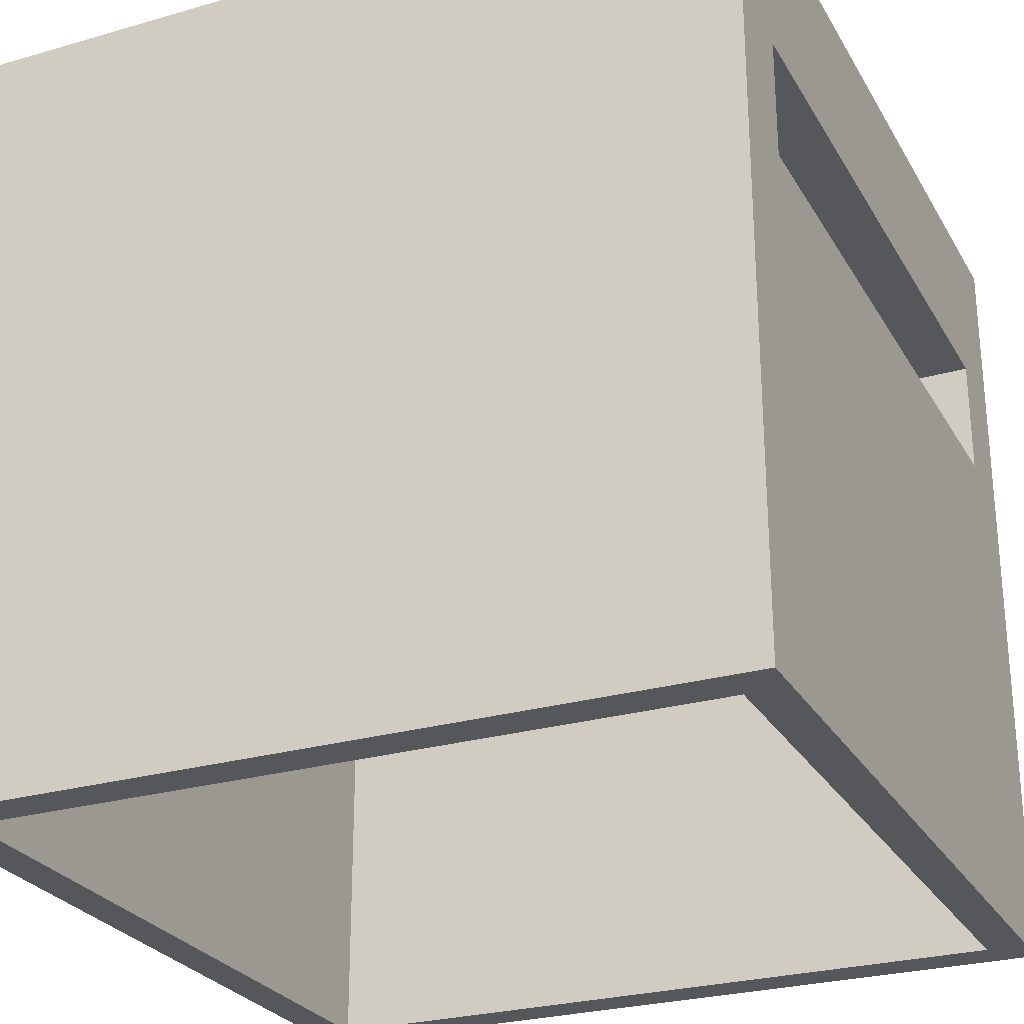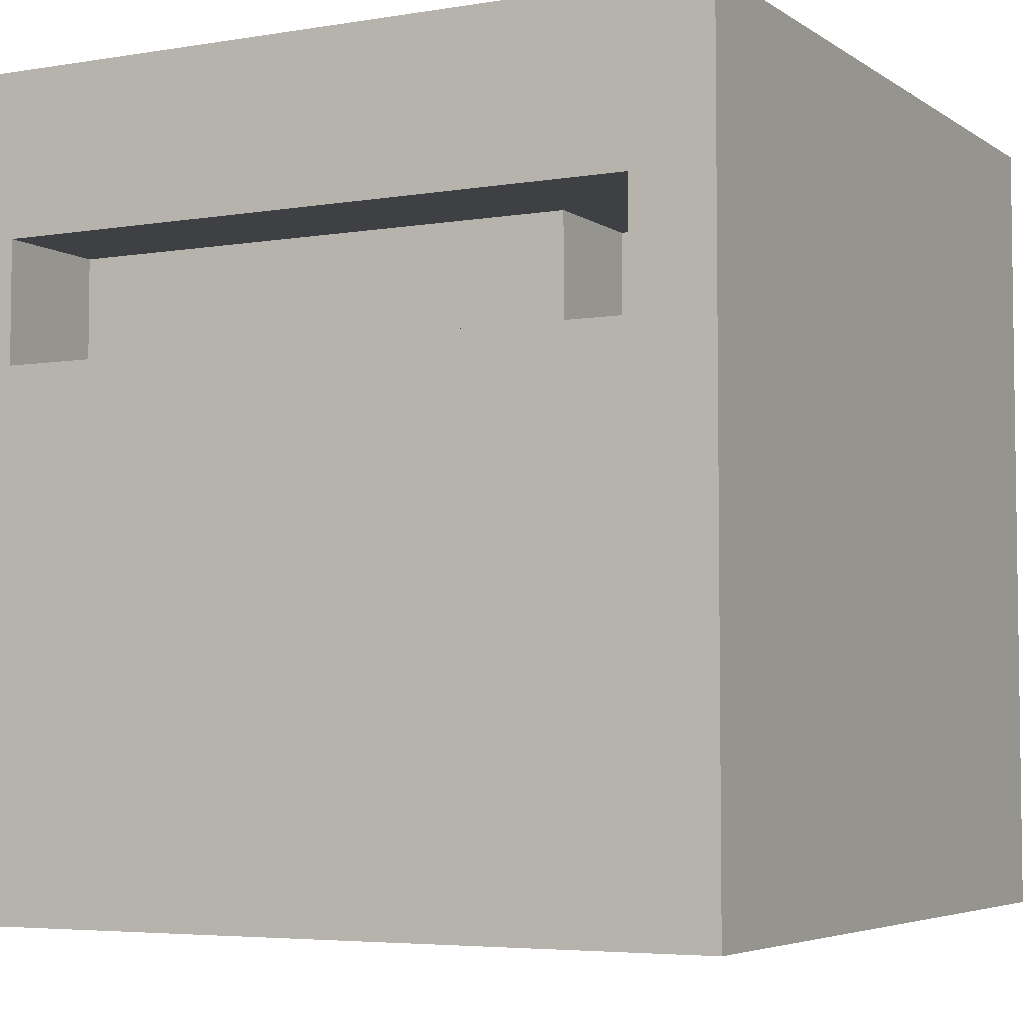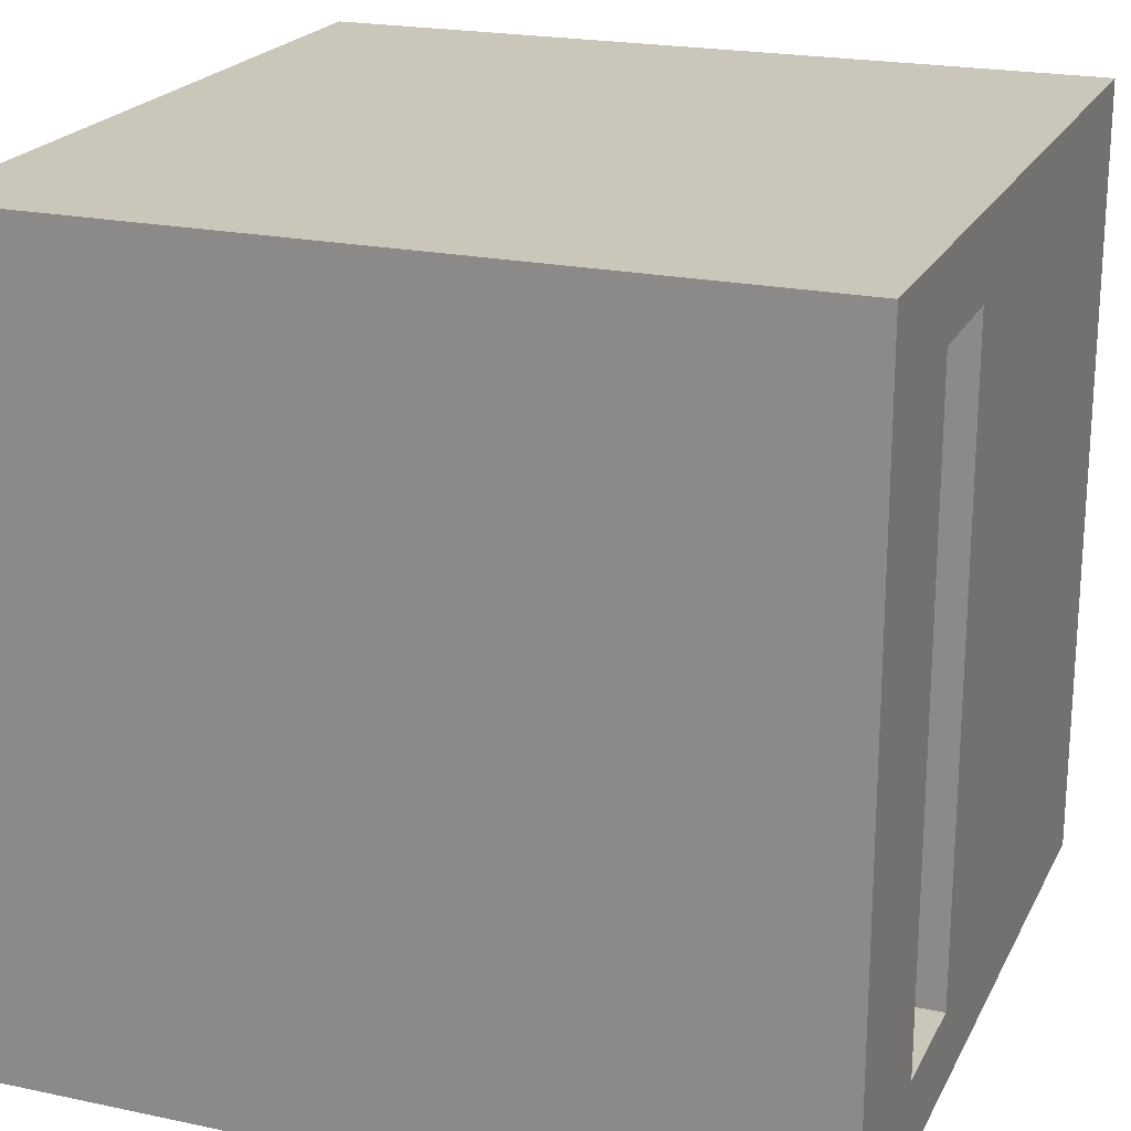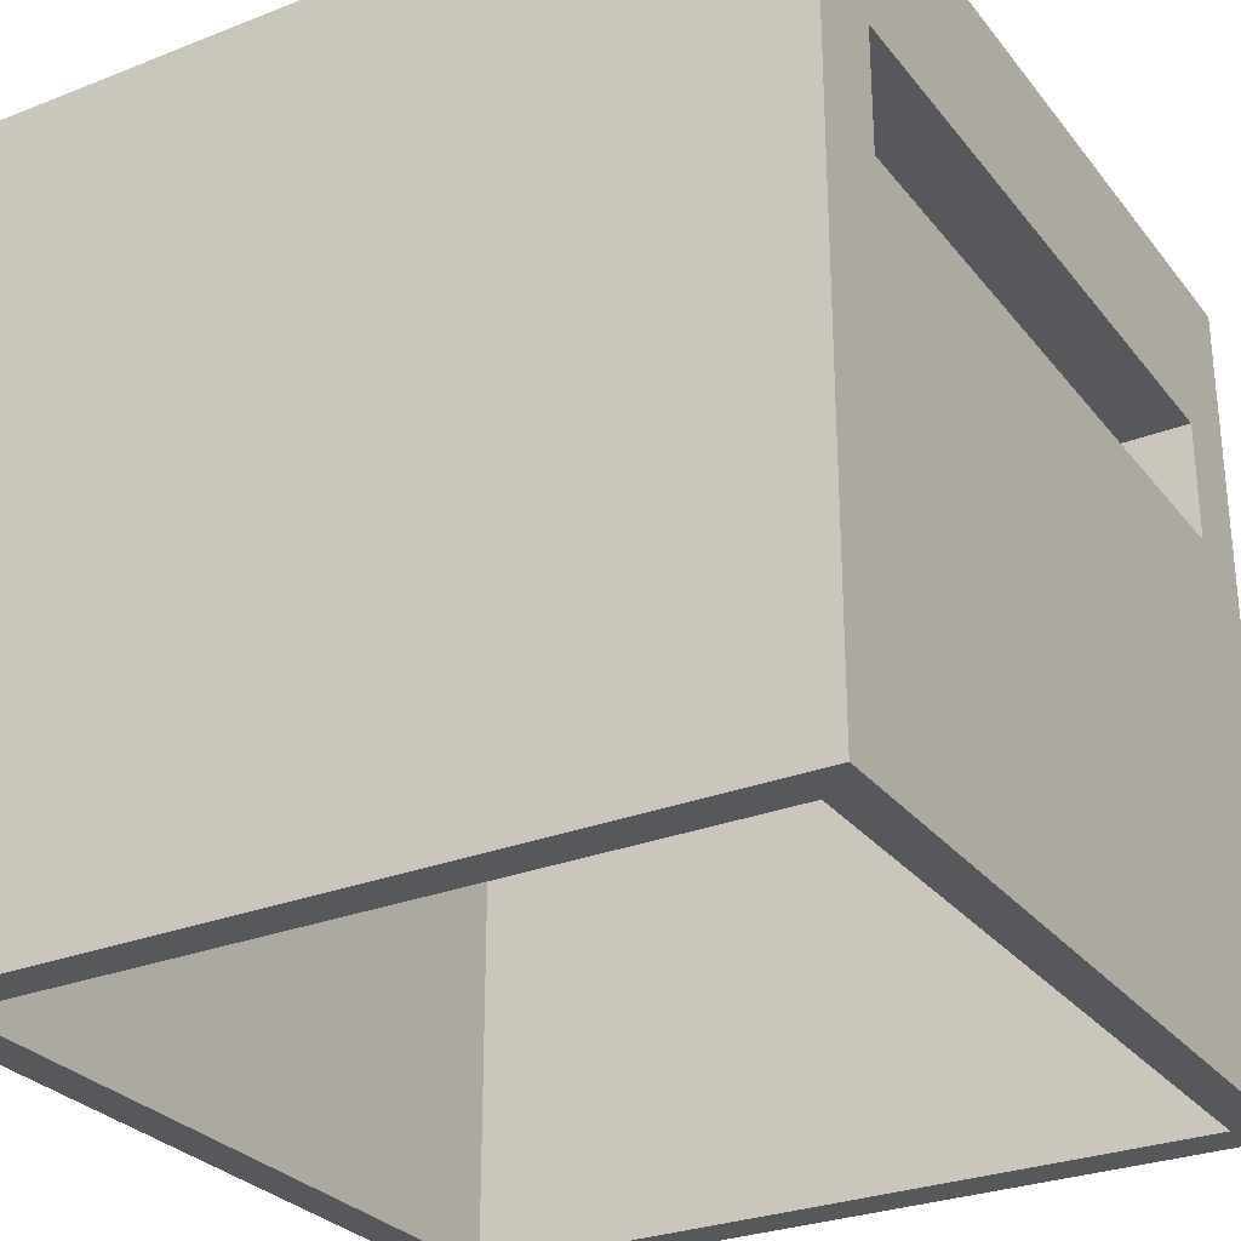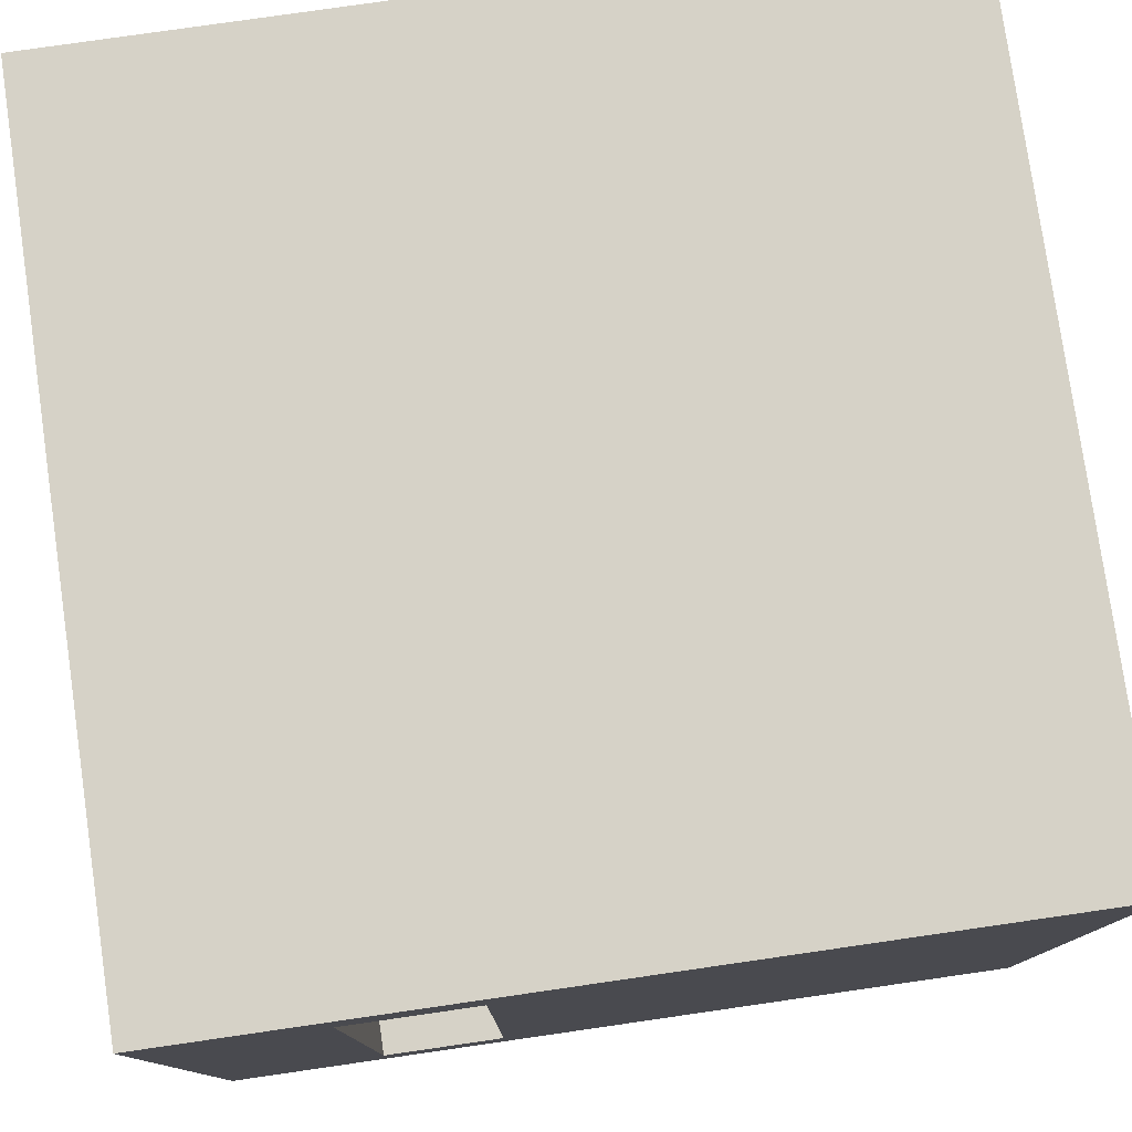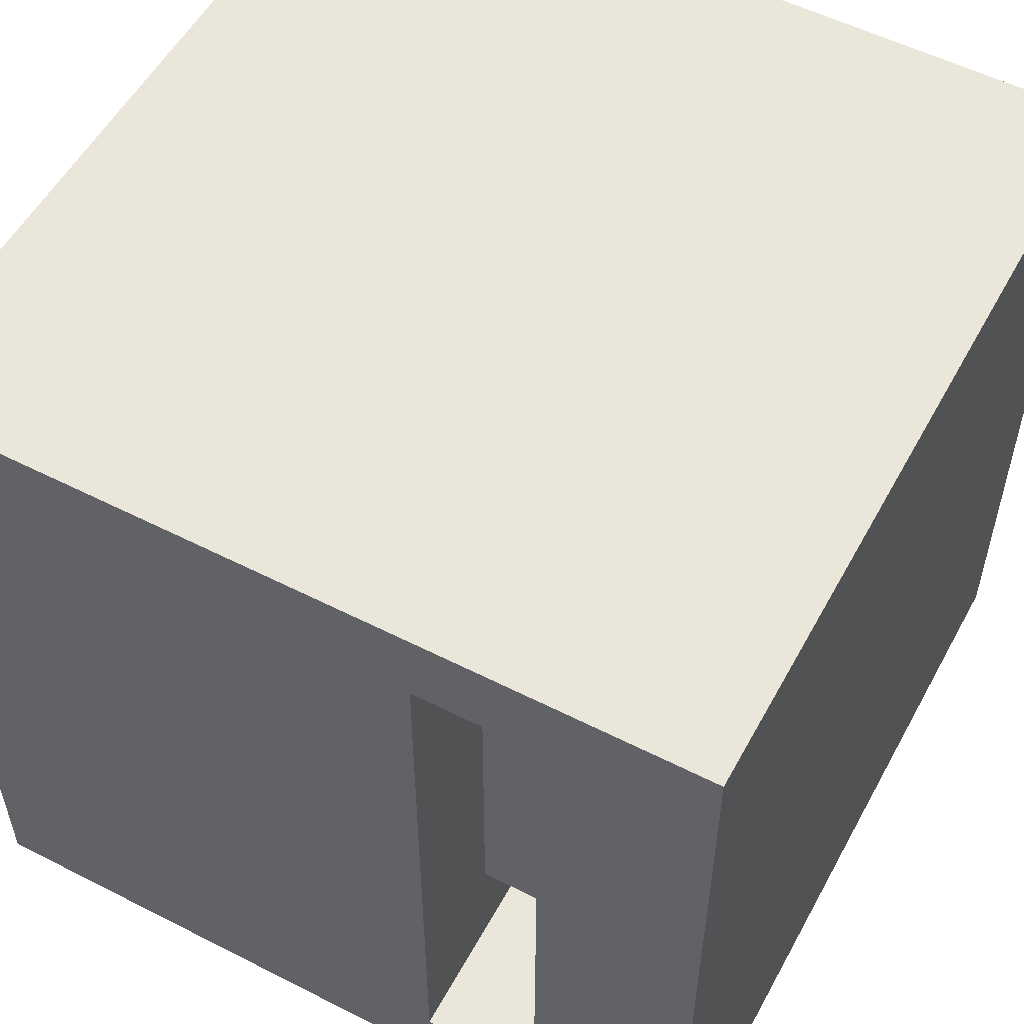
<metadata>
{"format":"obj","ext":"obj","renderer":"f3d","projection":"perspective","resolution":1024,"background":"white","views":[{"elev":-26.8,"azim":-155.8,"up":"+Y"},{"elev":-4.9,"azim":117.9,"up":"+Y"},{"elev":21.2,"azim":-159.3,"up":"+Z"},{"elev":-28.7,"azim":30.4,"up":"+Y"},{"elev":78.6,"azim":-98.2,"up":"+Z"},{"elev":54.7,"azim":118.3,"up":"+Z"}]}
</metadata>
<code>
o
v -1 0 1
v -1 0 -1
v -1 1.3 0.8
v -1 1.3 -0.8
v -1 1.6 0.8
v -1 1.6 -0.8
v -1 2 1
v -1 2 -1
v -0.7 1.3 0.8
v -0.7 1.3 -0.5
v -0.7 1.6 0.8
v -0.7 1.6 -0.5
v -0.4 1.3 -0.5
v -0.4 1.3 -0.8
v -0.4 1.6 -0.5
v -0.4 1.6 -0.8
v 0.9 0 0.9
v 0.9 0 -0.9
v 0.9 1 0.9
v 0.9 1 -0.9
v -0.9 0 0.9
v -0.9 0 -0.9
v -0.9 1 0.9
v -0.9 1 -0.9
v 0.4 1.3 -0.5
v 0.4 1.3 -0.8
v 0.4 1.6 -0.5
v 0.4 1.6 -0.8
v 0.7 1.3 0.8
v 0.7 1.3 -0.5
v 0.7 1.6 0.8
v 0.7 1.6 -0.5
v 1 0 1
v 1 0 -1
v 1 1.3 0.8
v 1 1.3 -0.8
v 1 1.6 0.8
v 1 1.6 -0.8
v 1 2 1
v 1 2 -1
v -1 0 1
v -1 2 1
v -0.8 1.1 1
v -0.8 1.8 1
v 0.8 1.1 1
v 0.8 1.8 1
v 1 0 1
v 1 2 1
v -1 1.3 -0.8
v -1 1.6 -0.8
v -0.4 1.3 -0.8
v -0.4 1.6 -0.8
v 0.4 1.3 -0.8
v 0.4 1.6 -0.8
v 1 1.3 -0.8
v 1 1.6 -0.8
v -0.9 0 -0.9
v -0.9 1 -0.9
v 0.9 0 -0.9
v 0.9 1 -0.9
v -0.9 0 0.9
v -0.9 1 0.9
v 0.9 0 0.9
v 0.9 1 0.9
v -1 1.3 0.8
v -1 1.6 0.8
v -0.7 1.3 0.8
v -0.7 1.6 0.8
v 0.7 1.3 0.8
v 0.7 1.6 0.8
v 1 1.3 0.8
v 1 1.6 0.8
v -0.7 1.3 -0.5
v -0.7 1.6 -0.5
v -0.4 1.3 -0.5
v -0.4 1.6 -0.5
v 0.4 1.3 -0.5
v 0.4 1.6 -0.5
v 0.7 1.3 -0.5
v 0.7 1.6 -0.5
v -1 0 -1
v -1 2 -1
v 1 0 -1
v 1 2 -1
v -1 0 1
v 1 0 1
v -0.9 0 0.9
v 0.9 0 0.9
v -0.9 0 -0.9
v 0.9 0 -0.9
v -1 0 -1
v 1 0 -1
v -0.9 1 0.9
v 0.9 1 0.9
v -0.9 1 -0.9
v 0.9 1 -0.9
v -1 1.6 0.8
v -0.7 1.6 0.8
v 0.7 1.6 0.8
v 1 1.6 0.8
v -0.7 1.6 -0.5
v -0.4 1.6 -0.5
v 0.4 1.6 -0.5
v 0.7 1.6 -0.5
v -1 1.6 -0.8
v -0.4 1.6 -0.8
v 0.4 1.6 -0.8
v 1 1.6 -0.8
v -1 1.3 0.8
v -0.7 1.3 0.8
v 0.7 1.3 0.8
v 1 1.3 0.8
v -0.7 1.3 -0.5
v -0.4 1.3 -0.5
v 0.4 1.3 -0.5
v 0.7 1.3 -0.5
v -1 1.3 -0.8
v -0.4 1.3 -0.8
v 0.4 1.3 -0.8
v 1 1.3 -0.8
v -1 2 1
v 1 2 1
v -1 2 -1
v 1 2 -1
f 3 2 1
f 4 2 3
f 5 3 1
f 6 2 4
f 7 5 1
f 7 6 5
f 8 2 6
f 8 6 7
f 11 10 9
f 12 10 11
f 15 14 13
f 16 14 15
f 19 18 17
f 20 18 19
f 21 22 23
f 23 22 24
f 25 26 27
f 27 26 28
f 29 30 31
f 31 30 32
f 33 34 35
f 35 34 36
f 33 35 37
f 36 34 38
f 33 37 39
f 37 38 39
f 38 34 40
f 39 38 40
f 43 42 41
f 44 42 43
f 45 43 41
f 45 44 43
f 46 42 44
f 46 44 45
f 47 45 41
f 47 46 45
f 48 42 46
f 48 46 47
f 51 50 49
f 52 50 51
f 55 54 53
f 56 54 55
f 59 58 57
f 60 58 59
f 61 62 63
f 63 62 64
f 65 66 67
f 67 66 68
f 69 70 71
f 71 70 72
f 73 74 75
f 75 74 76
f 77 78 79
f 79 78 80
f 81 82 83
f 83 82 84
f 87 86 85
f 88 86 87
f 89 87 85
f 90 86 88
f 91 89 85
f 91 90 89
f 92 86 90
f 92 90 91
f 95 94 93
f 96 94 95
f 101 98 97
f 104 100 99
f 105 102 101
f 105 101 97
f 106 102 105
f 107 104 103
f 108 100 104
f 108 104 107
f 109 110 113
f 111 112 116
f 113 114 117
f 109 113 117
f 117 114 118
f 115 116 119
f 116 112 120
f 119 116 120
f 121 122 123
f 123 122 124

</code>
